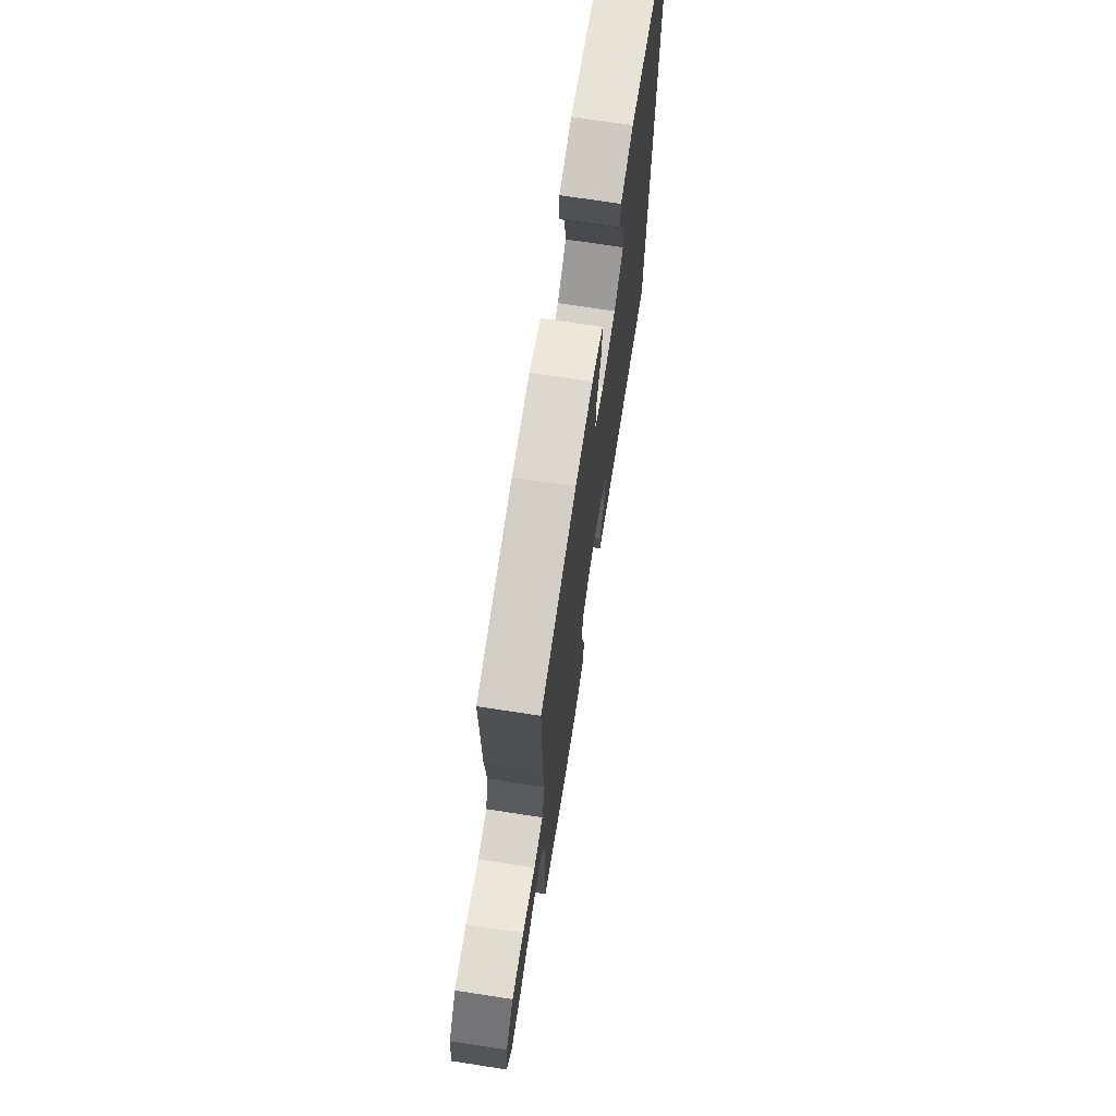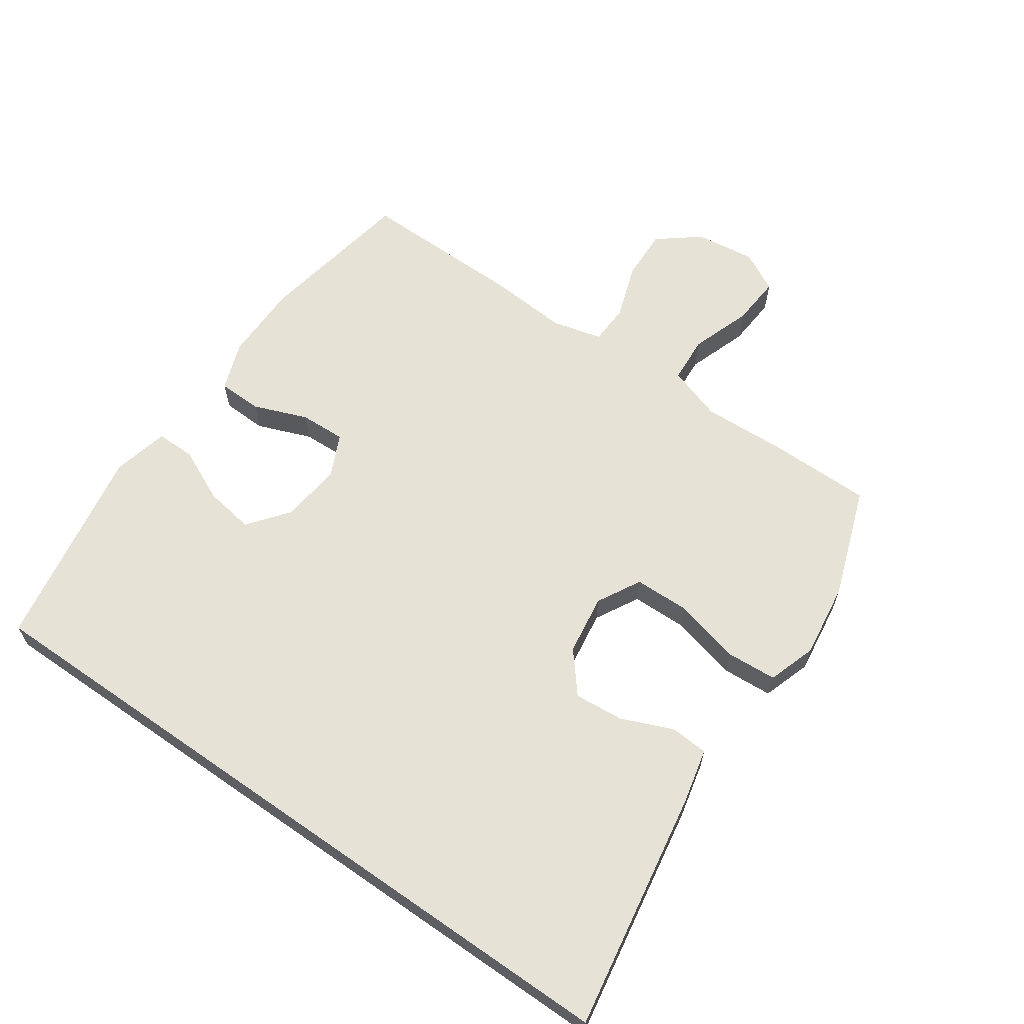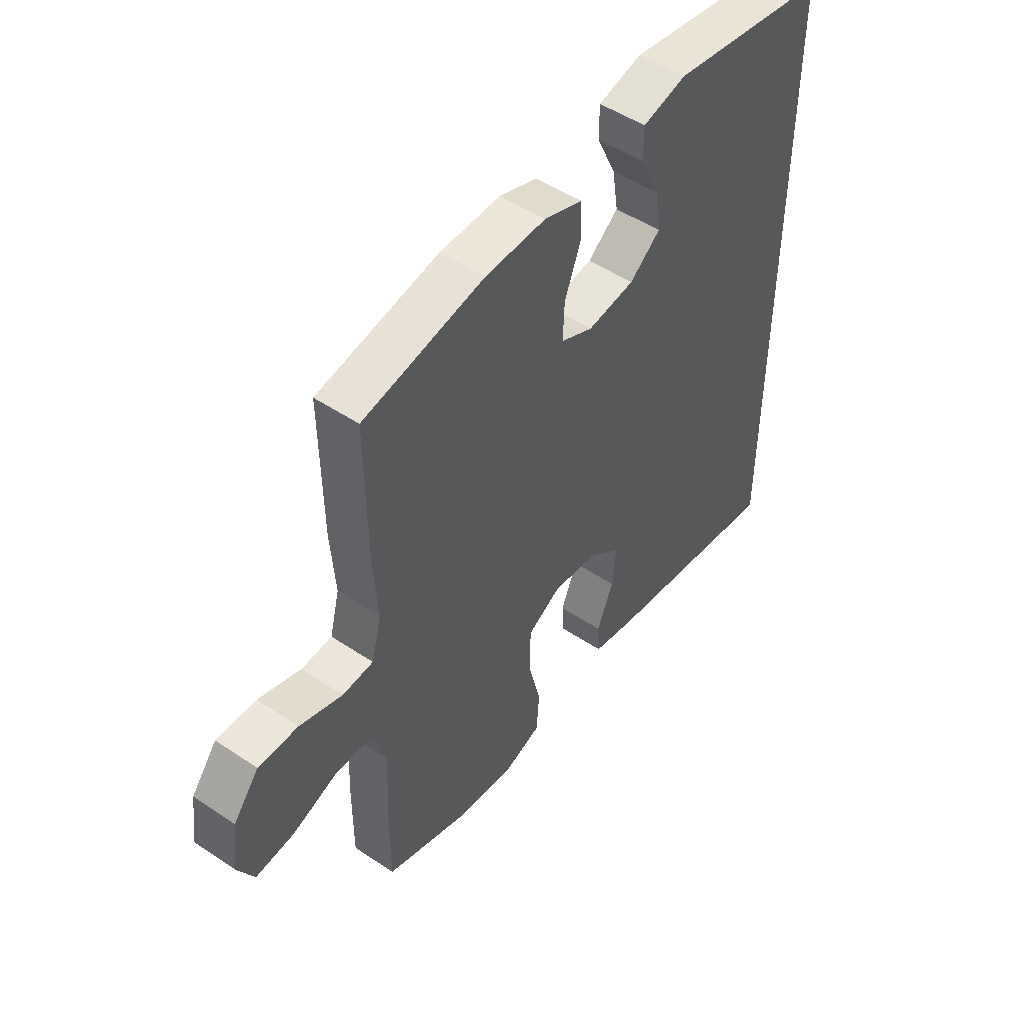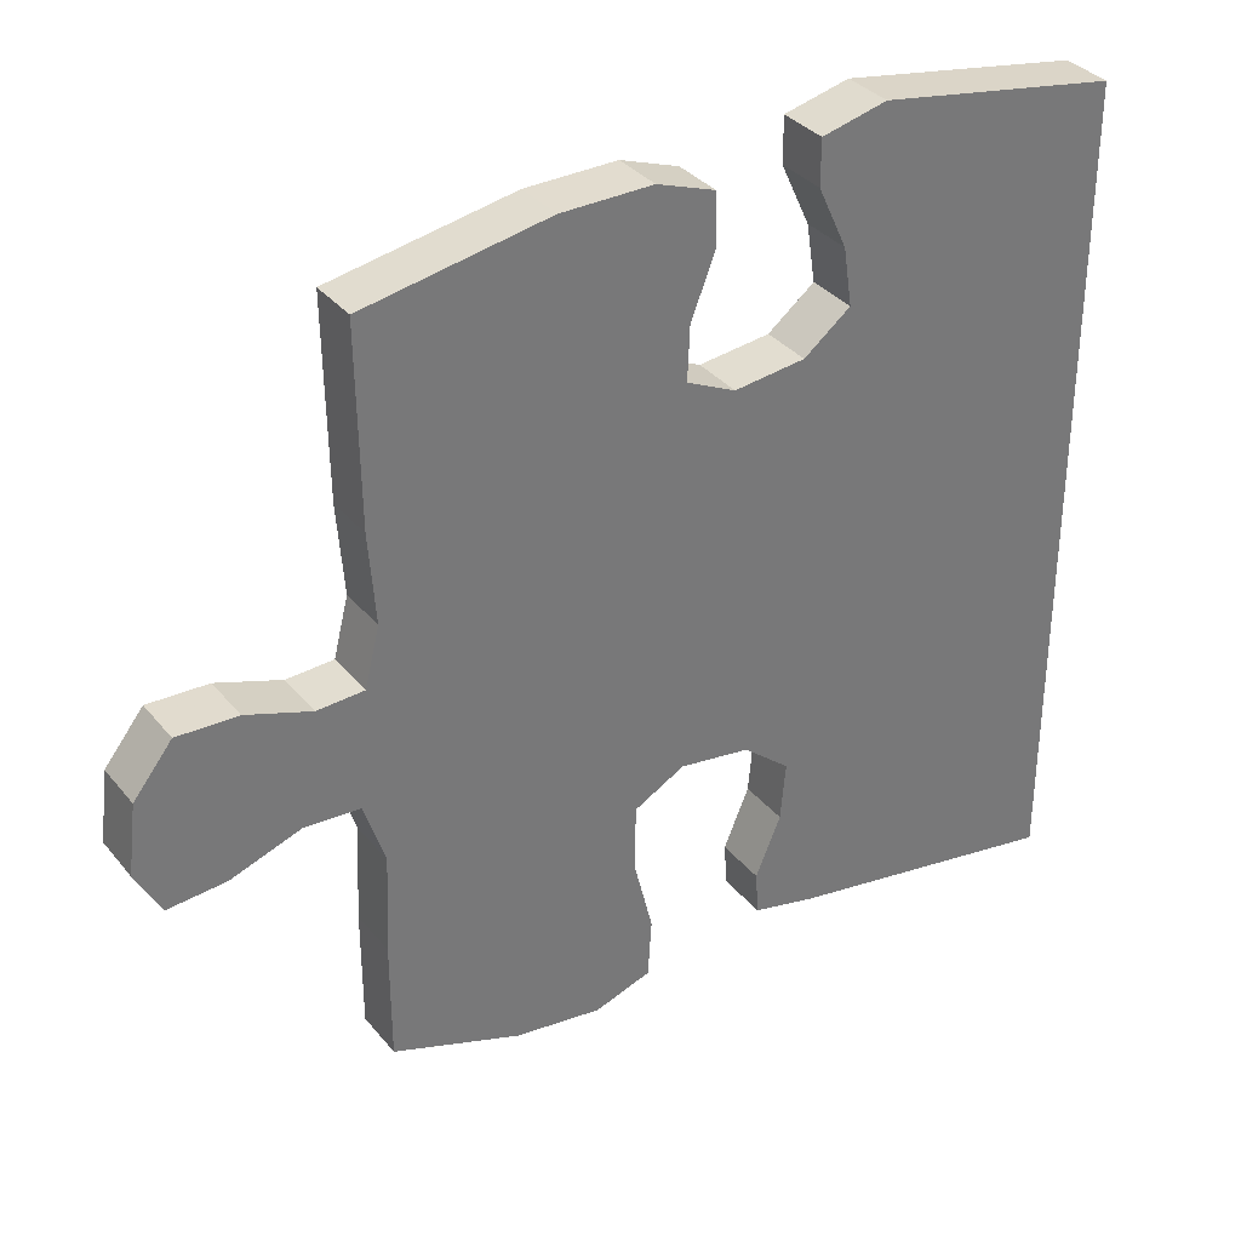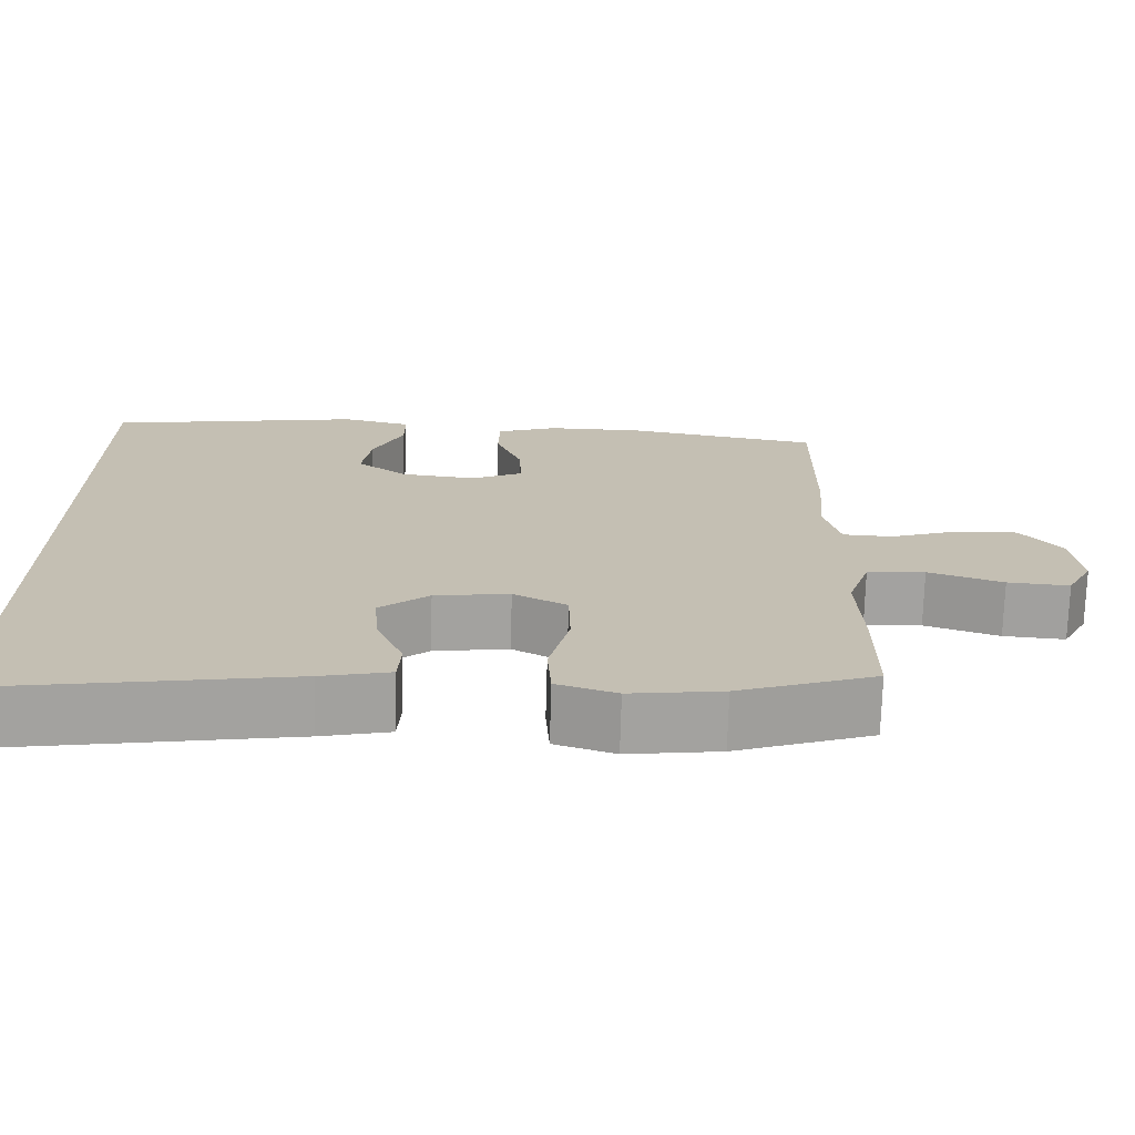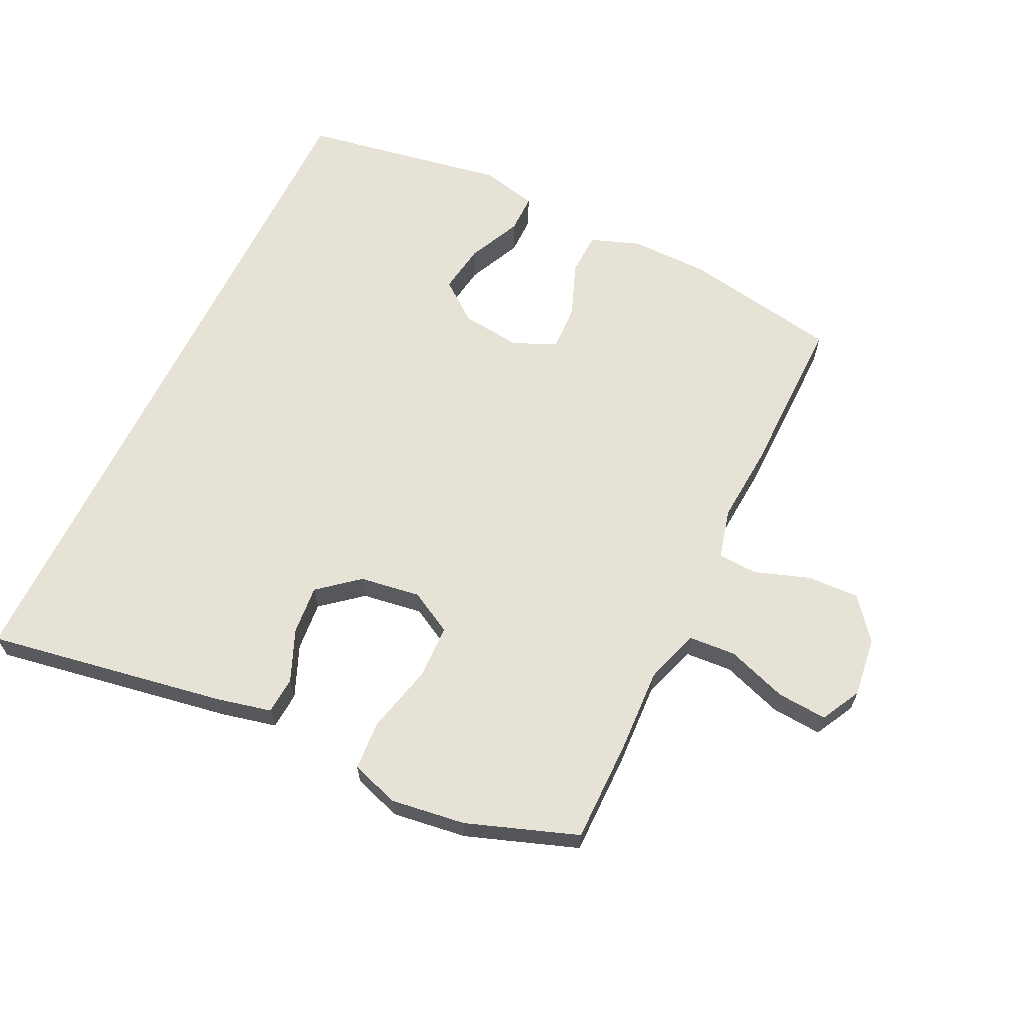
<metadata>
{"format":"obj","ext":"obj","renderer":"f3d","projection":"perspective","resolution":1024,"background":"white","views":[{"elev":71.8,"azim":-81.3,"up":"+Z"},{"elev":63.5,"azim":124.9,"up":"+Y"},{"elev":50.3,"azim":-53.7,"up":"+Z"},{"elev":34.5,"azim":-33.4,"up":"+Z"},{"elev":-72.4,"azim":178.4,"up":"+Z"},{"elev":63.9,"azim":-154.3,"up":"+Y"}]}
</metadata>
<code>
v 0.5 0.07 0.508
v 0.5 0.07 -0.613
v 0.124 0.07 -0.549
v 0.037 0.07 -0.529
v 0.033 0.07 -0.47
v 0.067 0.07 -0.389
v 0.074 0.07 -0.311
v 0.011 0.07 -0.259
v -0.084 0.07 -0.245
v -0.152 0.07 -0.282
v -0.154 0.07 -0.369
v -0.128 0.07 -0.474
v -0.133 0.07 -0.553
v -0.209 0.07 -0.578
v -0.326 0.07 -0.562
v -0.5 0.07 -0.5
v -0.5 0.07 -0.339
v -0.494 0.07 -0.206
v -0.522 0.07 -0.12
v -0.596 0.07 -0.115
v -0.691 0.07 -0.148
v -0.77 0.07 -0.154
v -0.803 0.07 -0.091
v -0.791 0.07 0.003
v -0.739 0.07 0.068
v -0.658 0.07 0.065
v -0.571 0.07 0.035
v -0.508 0.07 0.038
v -0.488 0.07 0.117
v -0.497 0.07 0.238
v -0.5 0.07 0.5
v -0.253 0.07 0.544
v -0.13 0.07 0.545
v -0.052 0.07 0.517
v -0.05 0.07 0.448
v -0.083 0.07 0.363
v -0.086 0.07 0.291
v -0.02 0.07 0.26
v 0.076 0.07 0.271
v 0.139 0.07 0.32
v 0.127 0.07 0.398
v 0.088 0.07 0.482
v 0.088 0.07 0.543
v 0.176 0.07 0.564
v 0.5 0 0.508
v 0.5 0 -0.613
v 0.124 0 -0.549
v 0.037 0 -0.529
v 0.033 0 -0.47
v 0.067 0 -0.389
v 0.074 0 -0.311
v 0.011 0 -0.259
v -0.084 0 -0.245
v -0.152 0 -0.282
v -0.154 0 -0.369
v -0.128 0 -0.474
v -0.133 0 -0.553
v -0.209 0 -0.578
v -0.326 0 -0.562
v -0.5 0 -0.5
v -0.5 0 -0.339
v -0.494 0 -0.206
v -0.522 0 -0.12
v -0.596 0 -0.115
v -0.691 0 -0.148
v -0.77 0 -0.154
v -0.803 0 -0.091
v -0.791 0 0.003
v -0.739 0 0.068
v -0.658 0 0.065
v -0.571 0 0.035
v -0.508 0 0.038
v -0.488 0 0.117
v -0.497 0 0.238
v -0.5 0 0.5
v -0.253 0 0.544
v -0.13 0 0.545
v -0.052 0 0.517
v -0.05 0 0.448
v -0.083 0 0.363
v -0.086 0 0.291
v -0.02 0 0.26
v 0.076 0 0.271
v 0.139 0 0.32
v 0.127 0 0.398
v 0.088 0 0.482
v 0.088 0 0.543
v 0.176 0 0.564
f 41 42 43 44
f 40 41 44 1
f 39 40 1 2
f 38 39 2 3
f 33 34 35 36
f 33 36 37
f 32 33 37
f 29 30 31 32
f 28 29 32 37
f 24 25 26 27
f 24 27 28
f 23 24 28
f 20 21 22 23
f 19 20 23 28
f 18 19 28 37
f 11 12 13 14
f 10 11 14 15
f 3 4 5 6
f 3 6 7
f 38 3 7
f 37 38 7 8
f 10 15 16 17
f 9 10 17 18
f 37 8 9
f 9 18 37
f 88 87 86 85
f 45 88 85 84
f 46 45 84 83
f 47 46 83 82
f 80 79 78 77
f 81 80 77
f 81 77 76
f 76 75 74 73
f 81 76 73 72
f 71 70 69 68
f 72 71 68
f 72 68 67
f 67 66 65 64
f 72 67 64 63
f 81 72 63 62
f 58 57 56 55
f 59 58 55 54
f 50 49 48 47
f 51 50 47
f 51 47 82
f 52 51 82 81
f 61 60 59 54
f 62 61 54 53
f 53 52 81
f 81 62 53
f 1 45 46 2
f 2 46 47 3
f 3 47 48 4
f 4 48 49 5
f 5 49 50 6
f 6 50 51 7
f 7 51 52 8
f 8 52 53 9
f 9 53 54 10
f 10 54 55 11
f 11 55 56 12
f 12 56 57 13
f 13 57 58 14
f 14 58 59 15
f 15 59 60 16
f 16 60 61 17
f 17 61 62 18
f 18 62 63 19
f 19 63 64 20
f 20 64 65 21
f 21 65 66 22
f 22 66 67 23
f 23 67 68 24
f 24 68 69 25
f 25 69 70 26
f 26 70 71 27
f 27 71 72 28
f 28 72 73 29
f 29 73 74 30
f 30 74 75 31
f 31 75 76 32
f 32 76 77 33
f 33 77 78 34
f 34 78 79 35
f 35 79 80 36
f 36 80 81 37
f 37 81 82 38
f 38 82 83 39
f 39 83 84 40
f 40 84 85 41
f 41 85 86 42
f 42 86 87 43
f 43 87 88 44
f 44 88 45 1

</code>
